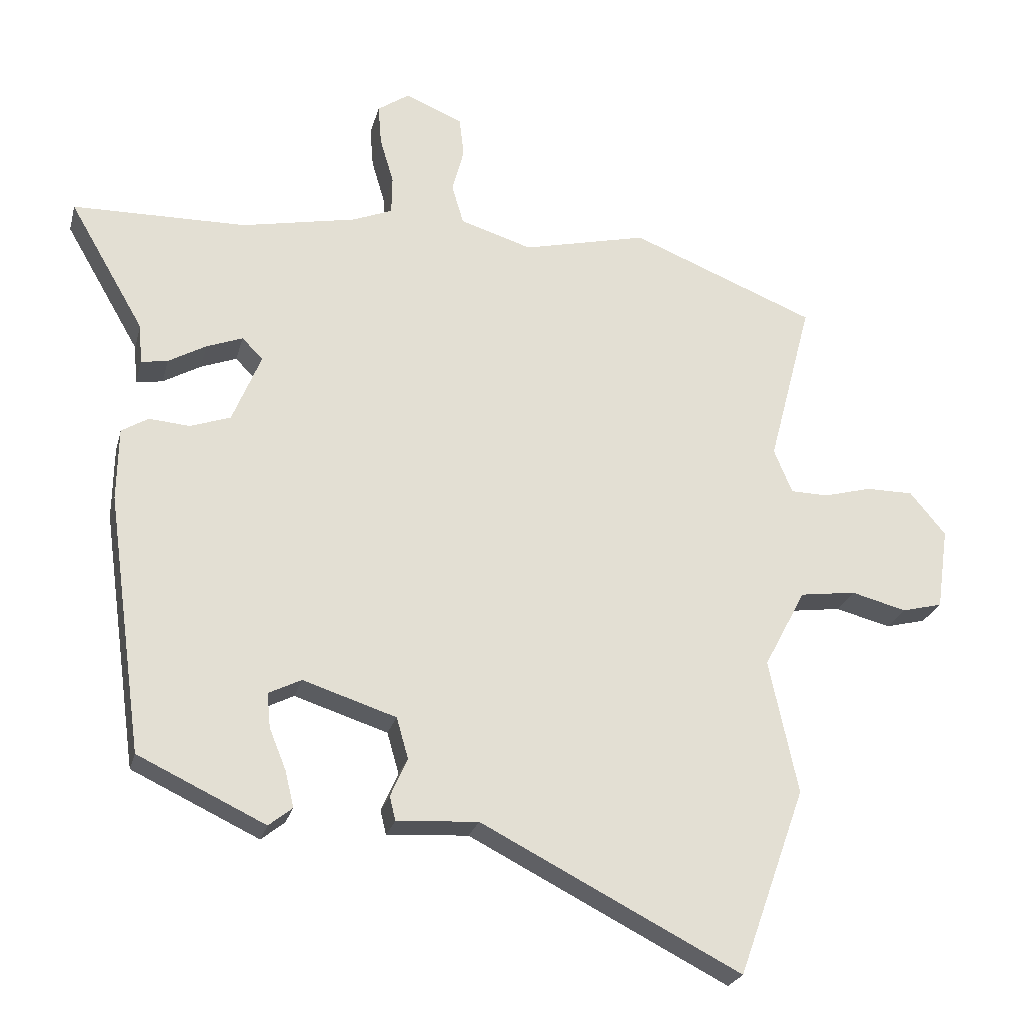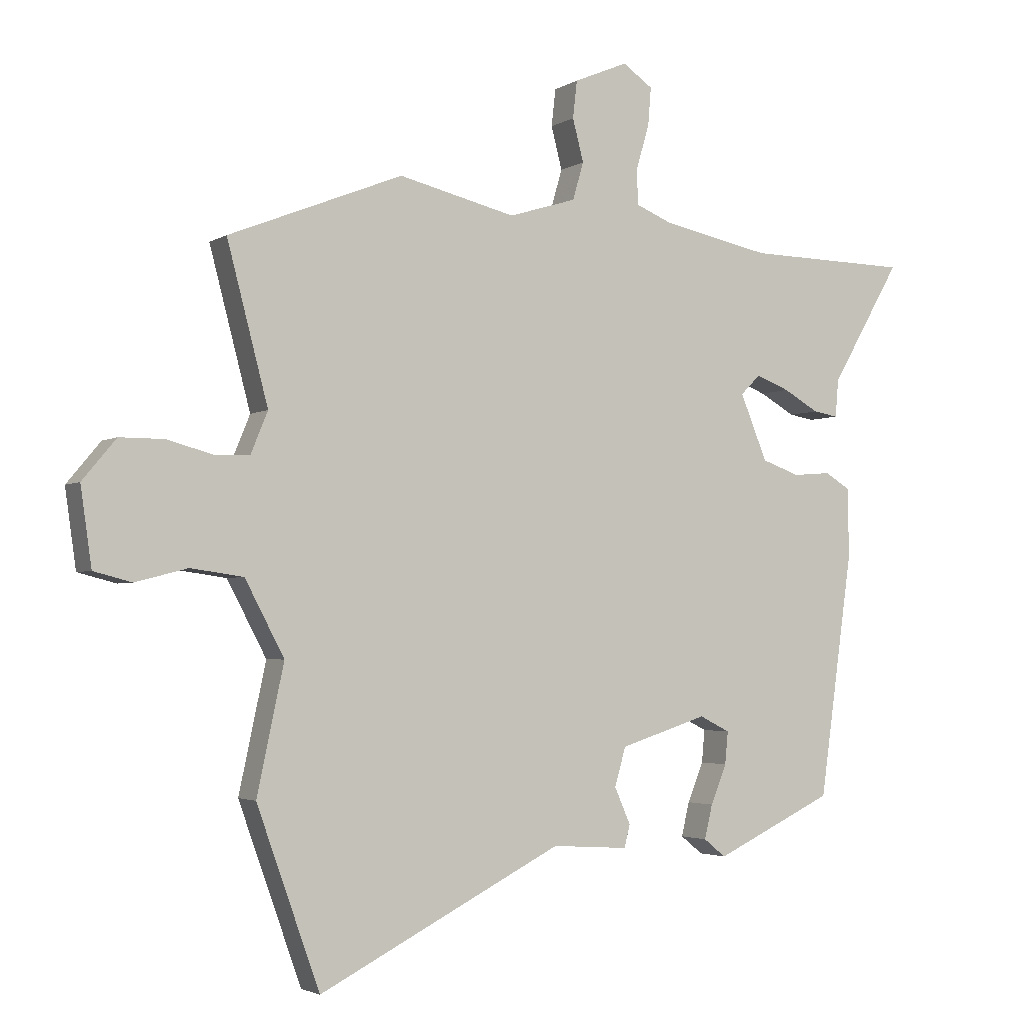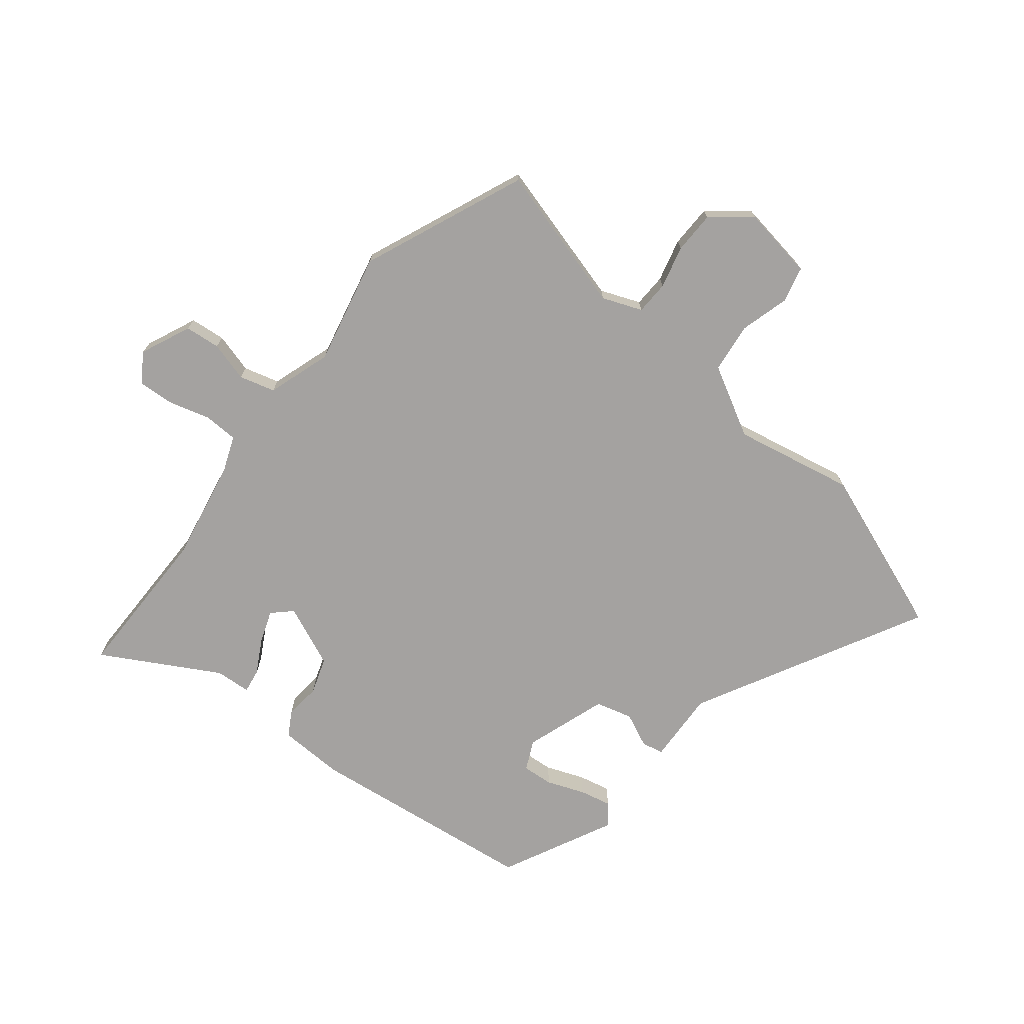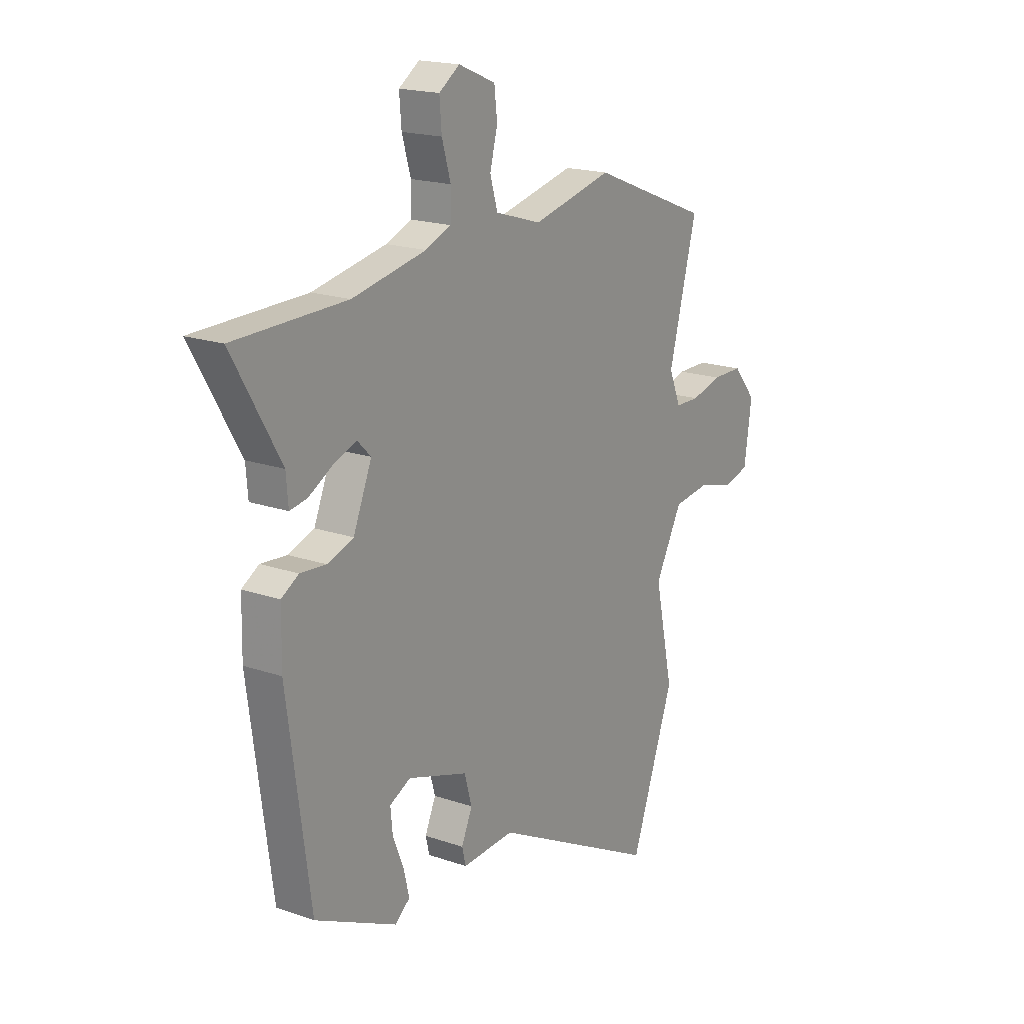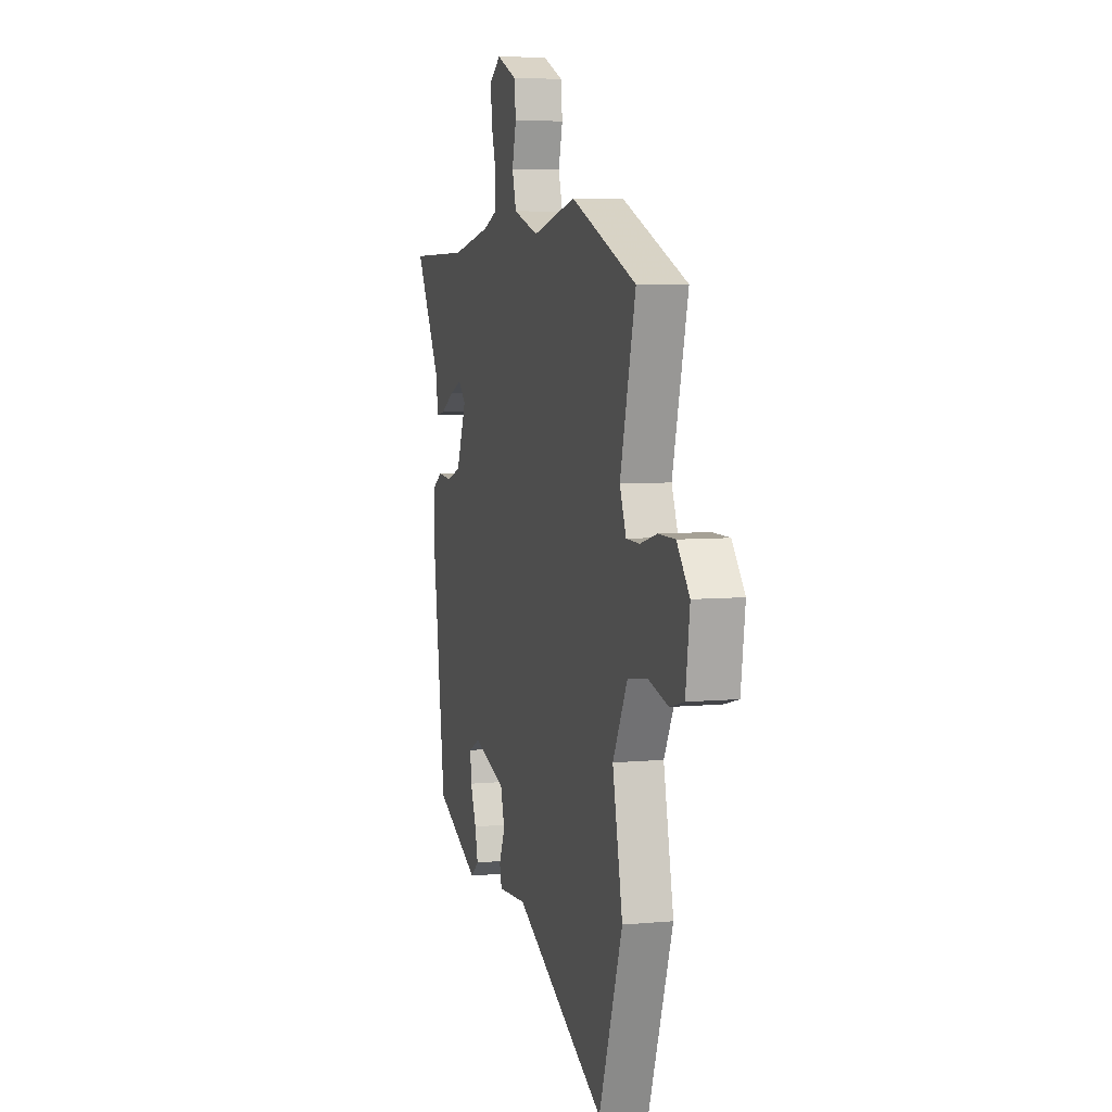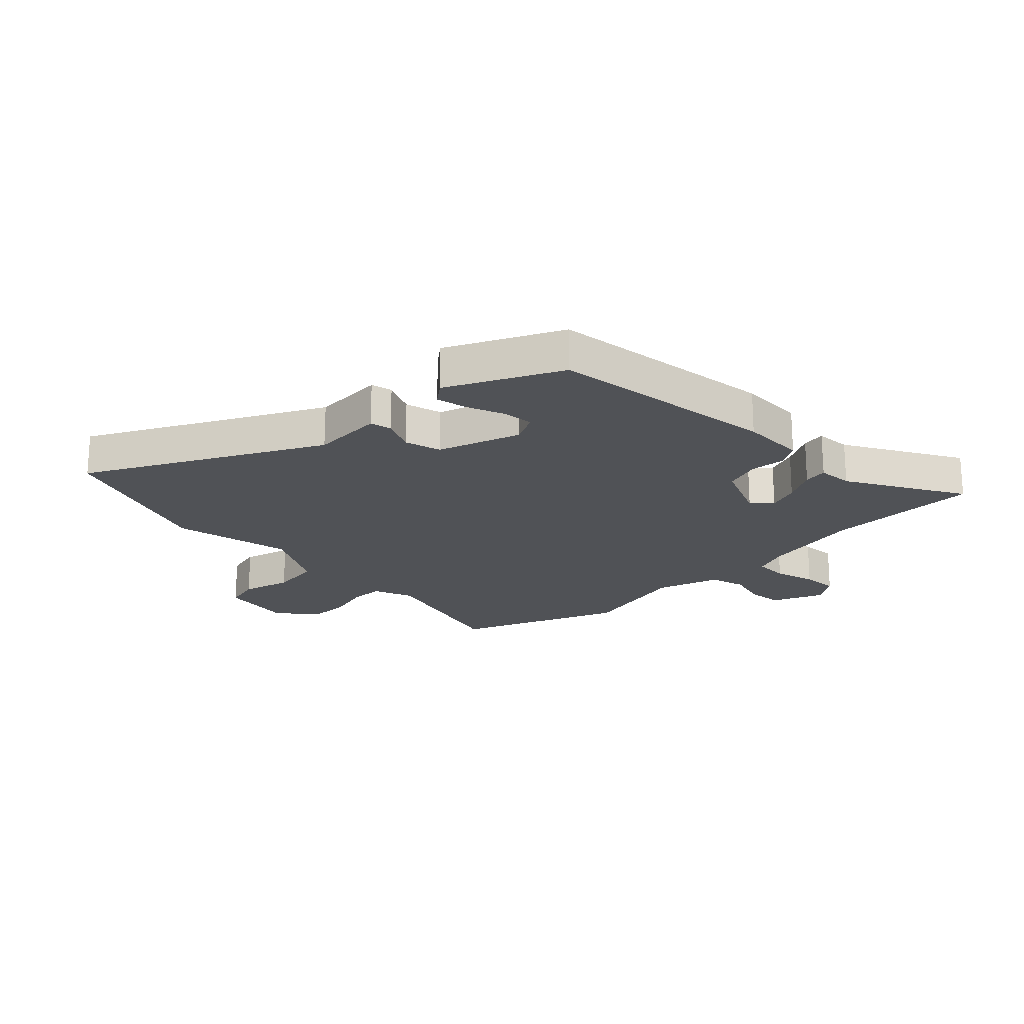
<metadata>
{"format":"obj","ext":"obj","renderer":"f3d","projection":"perspective","resolution":1024,"background":"white","views":[{"elev":-24.5,"azim":-13.9,"up":"+Z"},{"elev":-2.9,"azim":151.9,"up":"+Z"},{"elev":-72.7,"azim":50.4,"up":"+Y"},{"elev":18.4,"azim":-56.2,"up":"+Z"},{"elev":6.2,"azim":74.3,"up":"+Z"},{"elev":-20.7,"azim":-136.1,"up":"+Y"}]}
</metadata>
<code>
v -0.61 0.07 0.498
v -0.343 0.07 0.503
v -0.167 0.07 0.539
v -0.106 0.07 0.564
v -0.105 0.07 0.623
v -0.126 0.07 0.694
v -0.131 0.07 0.756
v -0.082 0.07 0.79
v 0.006 0.07 0.753
v 0.013 0.07 0.692
v -0.005 0.07 0.623
v 0.013 0.07 0.562
v 0.123 0.07 0.528
v 0.314 0.07 0.574
v 0.598 0.07 0.461
v 0.531 0.07 0.206
v 0.559 0.07 0.138
v 0.617 0.07 0.137
v 0.69 0.07 0.157
v 0.763 0.07 0.157
v 0.818 0.07 0.091
v 0.8 0.07 -0.035
v 0.738 0.07 -0.051
v 0.653 0.07 -0.029
v 0.567 0.07 -0.041
v 0.503 0.07 -0.162
v 0.547 0.07 -0.368
v 0.444 0.07 -0.656
v 0.046 0.07 -0.453
v -0.079 0.07 -0.461
v -0.088 0.07 -0.424
v -0.062 0.07 -0.365
v -0.08 0.07 -0.302
v -0.223 0.07 -0.256
v -0.273 0.07 -0.281
v -0.268 0.07 -0.334
v -0.242 0.07 -0.398
v -0.229 0.07 -0.453
v -0.265 0.07 -0.482
v -0.46 0.07 -0.39
v -0.515 0.07 0.007
v -0.513 0.07 0.119
v -0.472 0.07 0.144
v -0.41 0.07 0.139
v -0.348 0.07 0.161
v -0.304 0.07 0.268
v -0.336 0.07 0.3
v -0.391 0.07 0.279
v -0.449 0.07 0.246
v -0.49 0.07 0.239
v -0.495 0.07 0.3
v -0.61 0 0.498
v -0.343 0 0.503
v -0.167 0 0.539
v -0.106 0 0.564
v -0.105 0 0.623
v -0.126 0 0.694
v -0.131 0 0.756
v -0.082 0 0.79
v 0.006 0 0.753
v 0.013 0 0.692
v -0.005 0 0.623
v 0.013 0 0.562
v 0.123 0 0.528
v 0.314 0 0.574
v 0.598 0 0.461
v 0.531 0 0.206
v 0.559 0 0.138
v 0.617 0 0.137
v 0.69 0 0.157
v 0.763 0 0.157
v 0.818 0 0.091
v 0.8 0 -0.035
v 0.738 0 -0.051
v 0.653 0 -0.029
v 0.567 0 -0.041
v 0.503 0 -0.162
v 0.547 0 -0.368
v 0.444 0 -0.656
v 0.046 0 -0.453
v -0.079 0 -0.461
v -0.088 0 -0.424
v -0.062 0 -0.365
v -0.08 0 -0.302
v -0.223 0 -0.256
v -0.273 0 -0.281
v -0.268 0 -0.334
v -0.242 0 -0.398
v -0.229 0 -0.453
v -0.265 0 -0.482
v -0.46 0 -0.39
v -0.515 0 0.007
v -0.513 0 0.119
v -0.472 0 0.144
v -0.41 0 0.139
v -0.348 0 0.161
v -0.304 0 0.268
v -0.336 0 0.3
v -0.391 0 0.279
v -0.449 0 0.246
v -0.49 0 0.239
v -0.495 0 0.3
f 48 49 50 51
f 51 1 2
f 48 51 2
f 47 48 2
f 46 47 2 3
f 45 46 3 4
f 42 43 44
f 41 42 44
f 40 41 44
f 39 40 44
f 39 44 45
f 36 37 38 39
f 35 36 39 45
f 34 35 45 4
f 29 30 31 32
f 29 32 33
f 28 29 33
f 27 28 33
f 26 27 33
f 33 34 4
f 26 33 4
f 25 26 4
f 22 23 24
f 21 22 24
f 20 21 24
f 19 20 24
f 18 19 24
f 17 18 24 25
f 13 14 15 16
f 17 25 4
f 16 17 4
f 13 16 4
f 12 13 4
f 9 10 11
f 8 9 11
f 7 8 11
f 6 7 11
f 5 6 11
f 4 5 11 12
f 102 101 100 99
f 53 52 102
f 53 102 99
f 53 99 98
f 54 53 98 97
f 55 54 97 96
f 95 94 93
f 95 93 92
f 95 92 91
f 95 91 90
f 96 95 90
f 90 89 88 87
f 96 90 87 86
f 55 96 86 85
f 83 82 81 80
f 84 83 80
f 84 80 79
f 84 79 78
f 84 78 77
f 55 85 84
f 55 84 77
f 55 77 76
f 75 74 73
f 75 73 72
f 75 72 71
f 75 71 70
f 75 70 69
f 76 75 69 68
f 67 66 65 64
f 55 76 68
f 55 68 67
f 55 67 64
f 55 64 63
f 62 61 60
f 62 60 59
f 62 59 58
f 62 58 57
f 62 57 56
f 63 62 56 55
f 1 52 53 2
f 2 53 54 3
f 3 54 55 4
f 4 55 56 5
f 5 56 57 6
f 6 57 58 7
f 7 58 59 8
f 8 59 60 9
f 9 60 61 10
f 10 61 62 11
f 11 62 63 12
f 12 63 64 13
f 13 64 65 14
f 14 65 66 15
f 15 66 67 16
f 16 67 68 17
f 17 68 69 18
f 18 69 70 19
f 19 70 71 20
f 20 71 72 21
f 21 72 73 22
f 22 73 74 23
f 23 74 75 24
f 24 75 76 25
f 25 76 77 26
f 26 77 78 27
f 27 78 79 28
f 28 79 80 29
f 29 80 81 30
f 30 81 82 31
f 31 82 83 32
f 32 83 84 33
f 33 84 85 34
f 34 85 86 35
f 35 86 87 36
f 36 87 88 37
f 37 88 89 38
f 38 89 90 39
f 39 90 91 40
f 40 91 92 41
f 41 92 93 42
f 42 93 94 43
f 43 94 95 44
f 44 95 96 45
f 45 96 97 46
f 46 97 98 47
f 47 98 99 48
f 48 99 100 49
f 49 100 101 50
f 50 101 102 51
f 51 102 52 1

</code>
